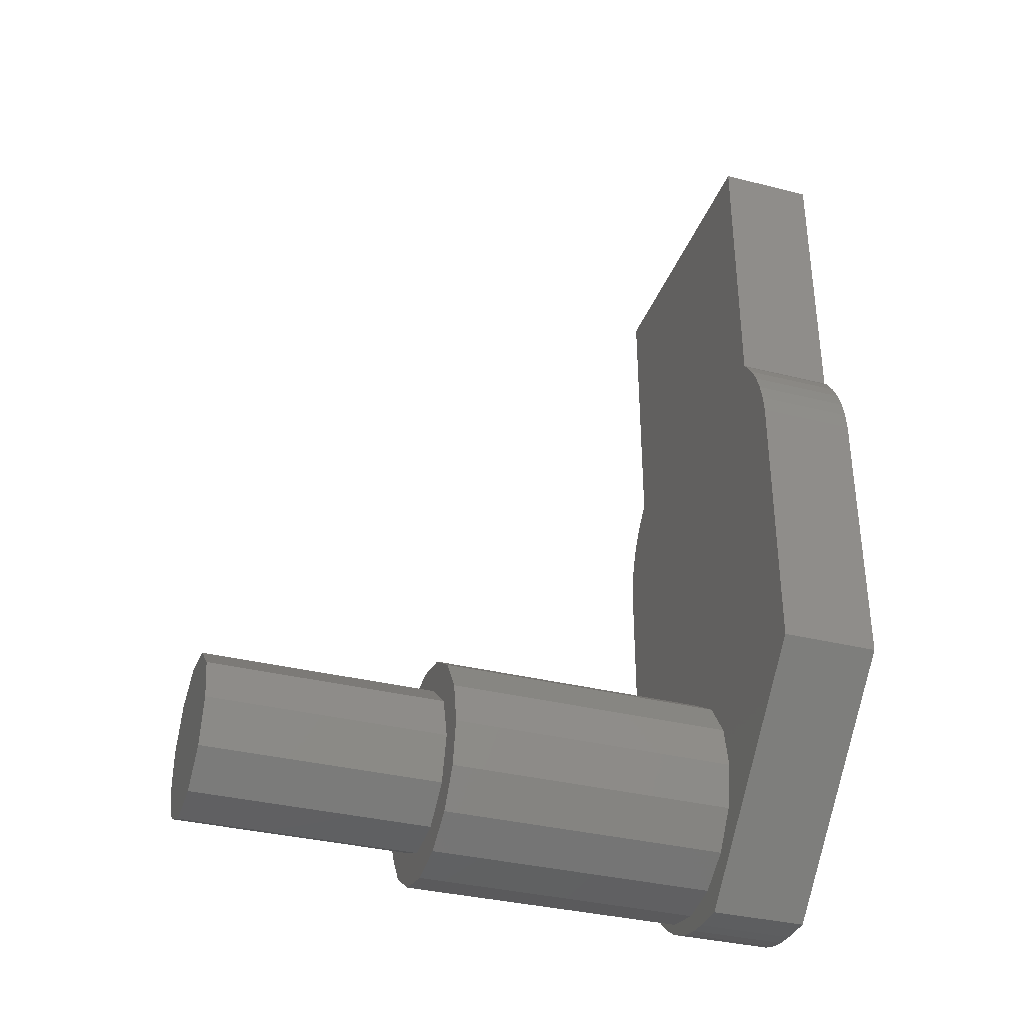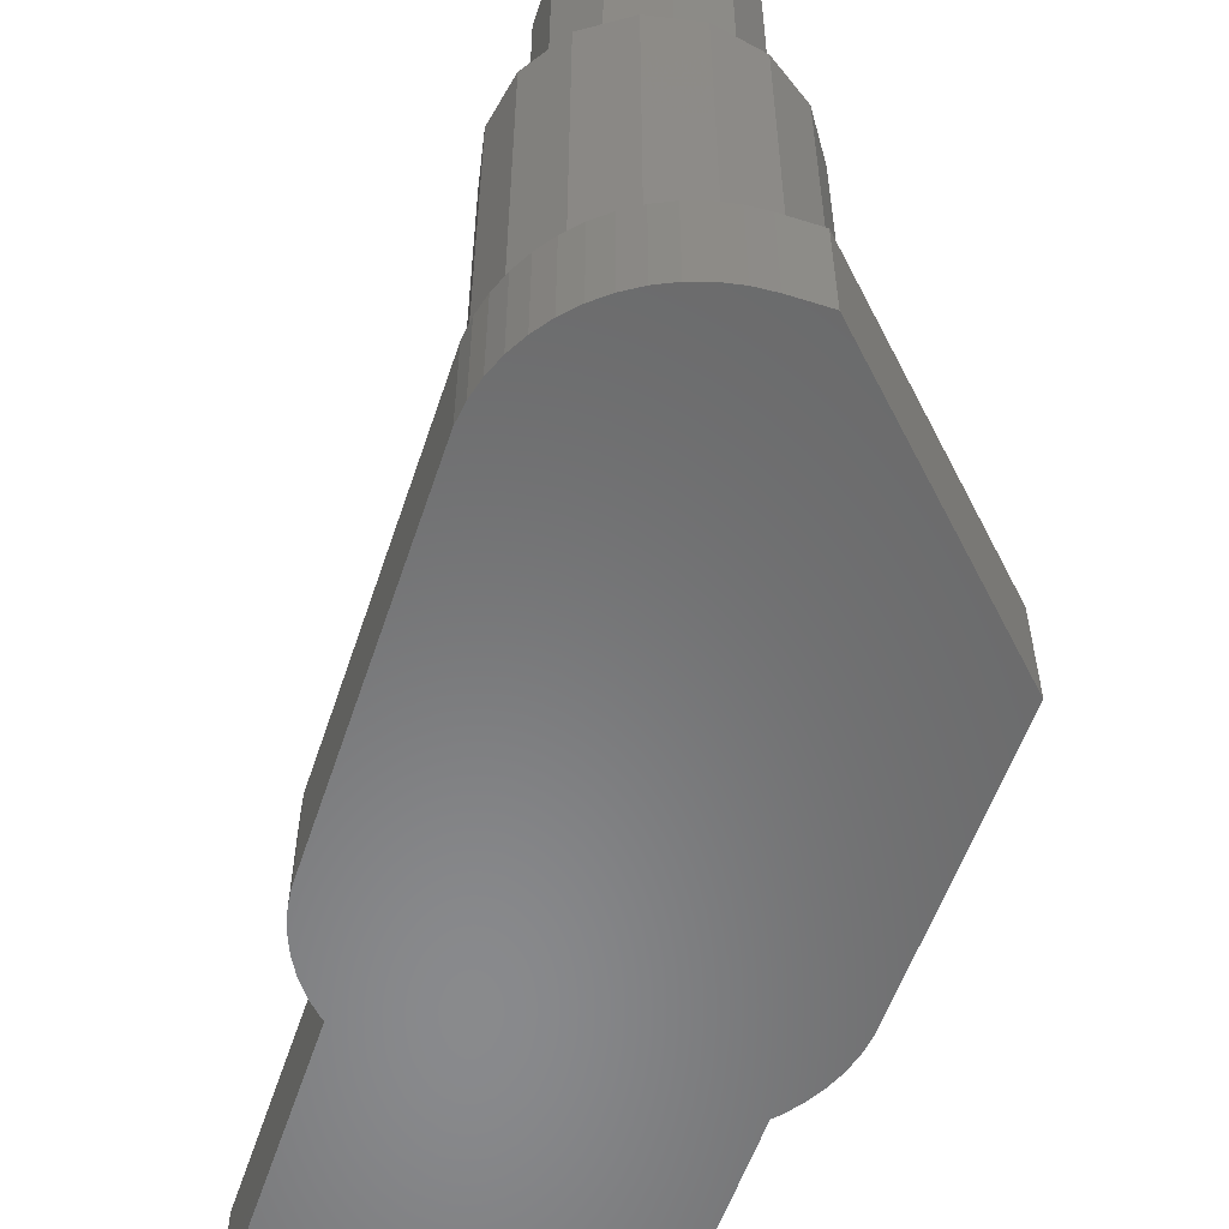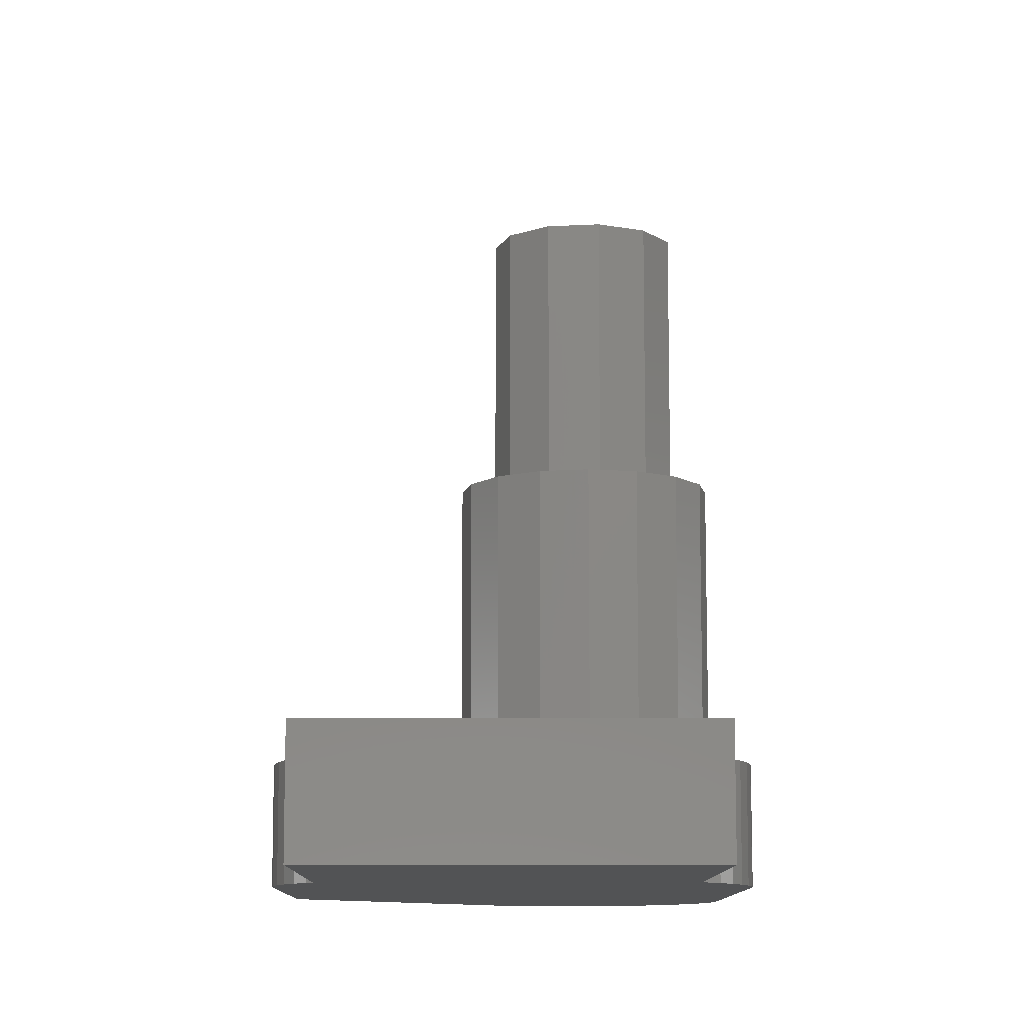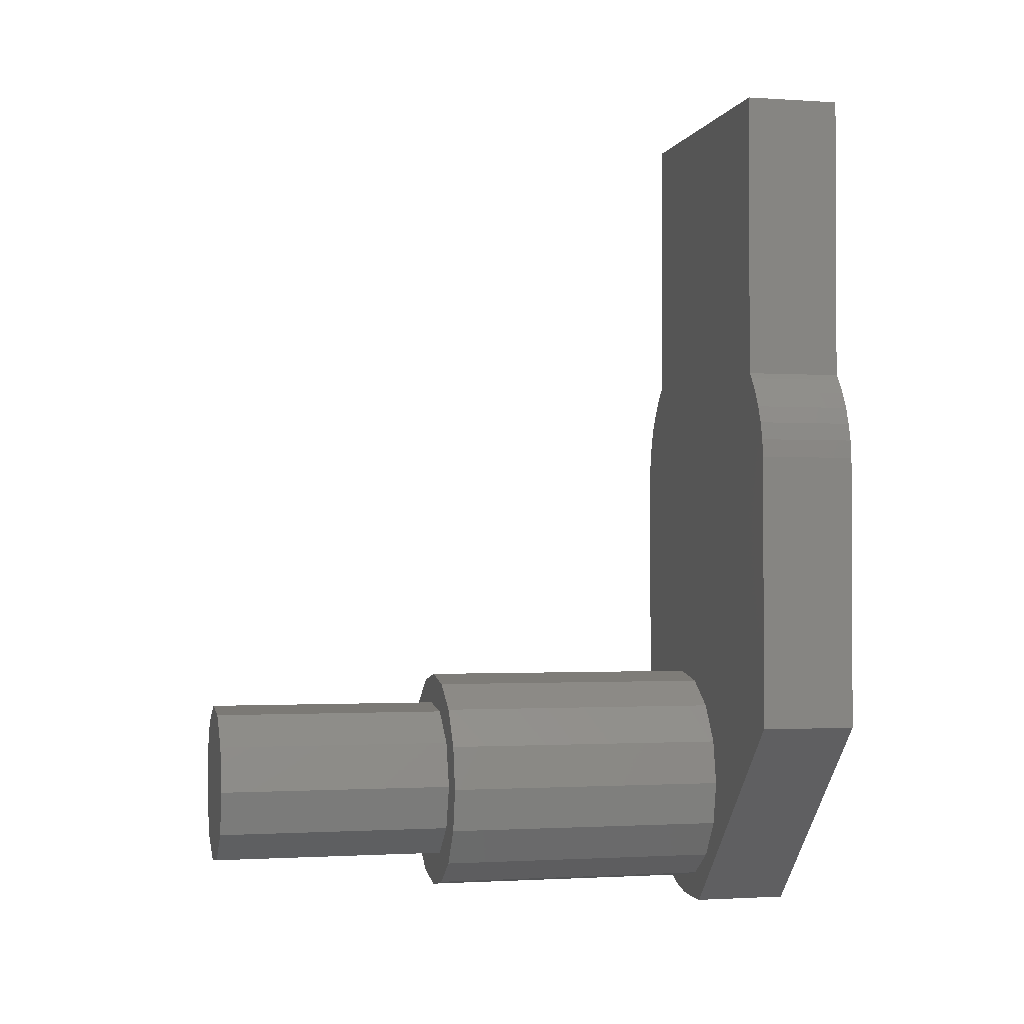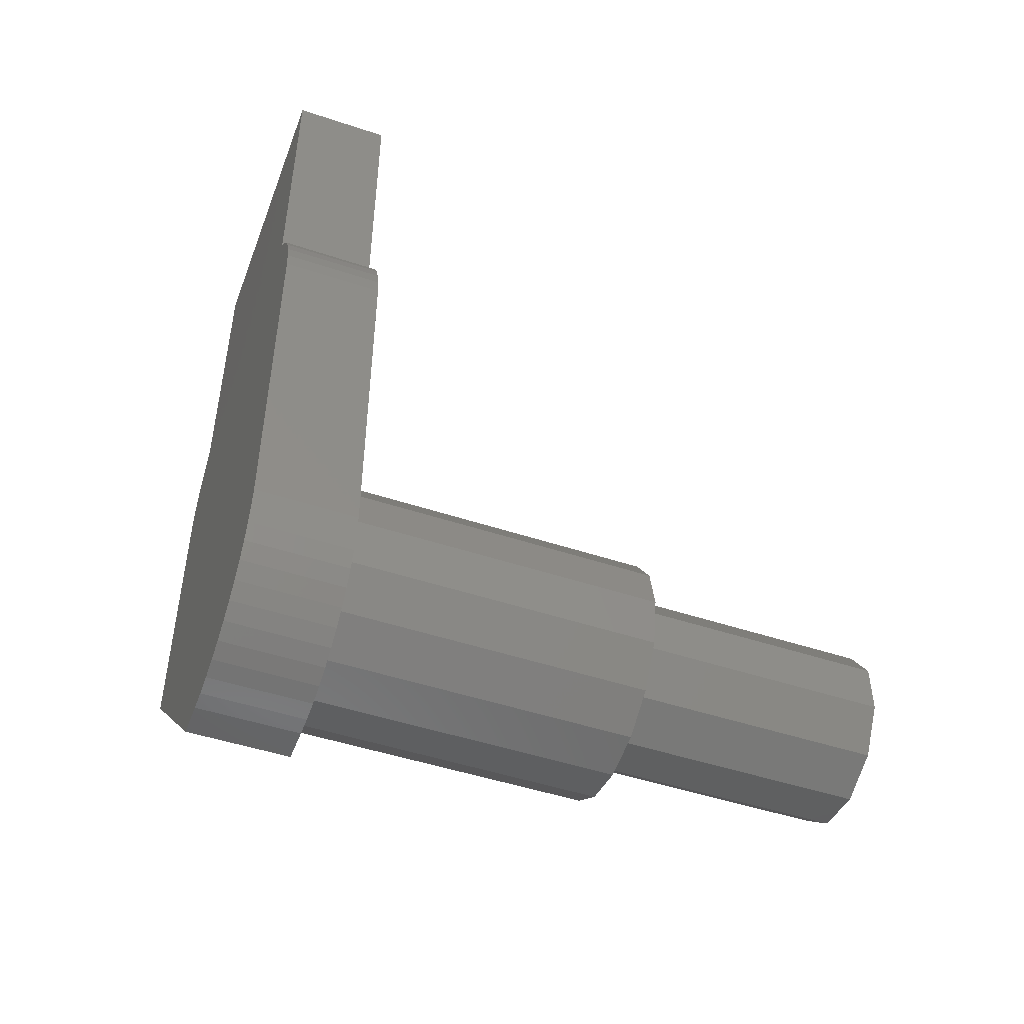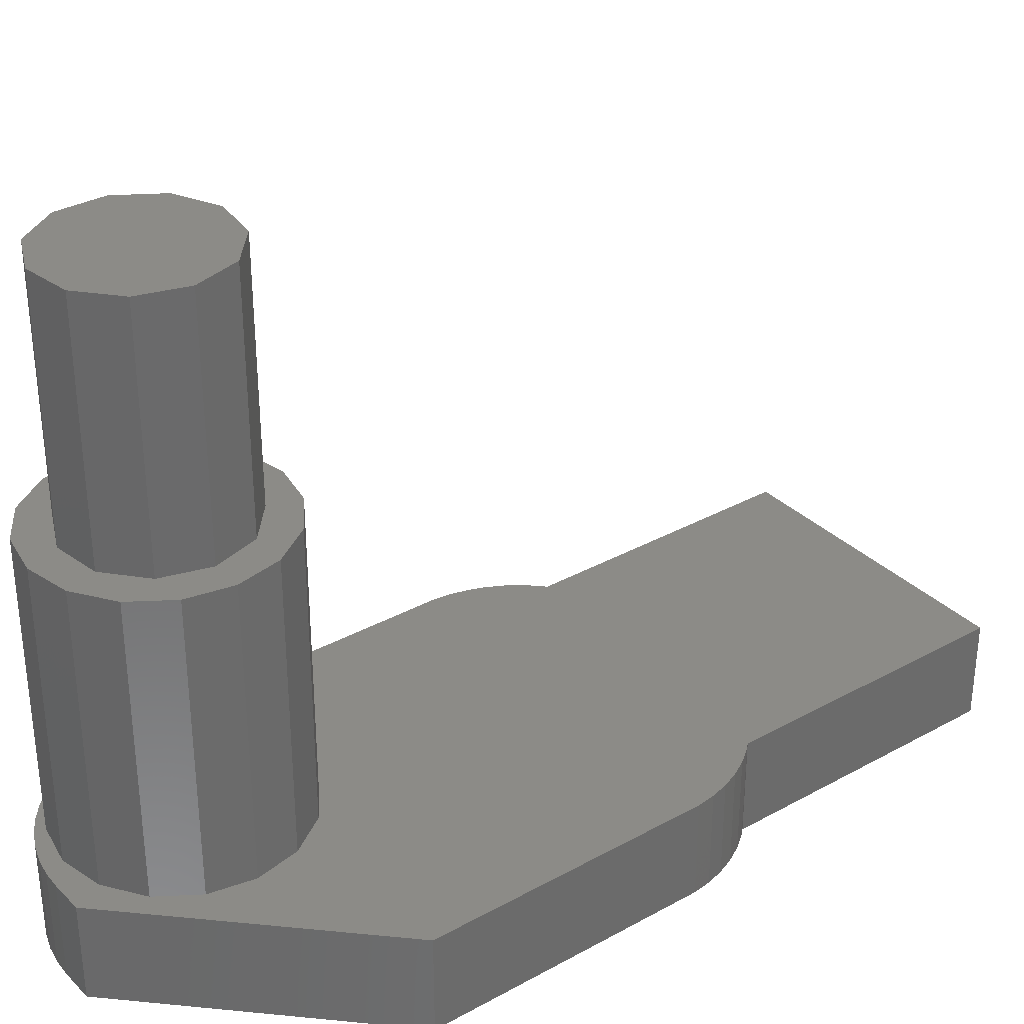
<metadata>
{"format":"stl","ext":"stl","renderer":"f3d","projection":"perspective","resolution":1024,"background":"white","views":[{"elev":-35.1,"azim":71.5,"up":"+Y"},{"elev":-55.8,"azim":-18.3,"up":"+Z"},{"elev":-10.4,"azim":179.5,"up":"+Z"},{"elev":-1.5,"azim":76.5,"up":"+Y"},{"elev":-48.3,"azim":-110.4,"up":"+Y"},{"elev":32.8,"azim":52.7,"up":"+Z"}]}
</metadata>
<code>
# stl→obj: 118 verts, 232 faces
v -1.988 -5.623 0
v -1.988 -5.623 4
v -1.894 -4.876 0
v -1.894 -4.876 4
v -1.988 -20 0
v -1.988 -20 4
v -1.706 -4.146 0
v -1.429 -3.445 0
v -1.066 -2.785 0
v -0.6231 -2.175 0
v -0.1073 -1.626 0
v 0 -1.537 0
v 0 10 0
v 12.3 10 0
v 12.3 -1.938 0
v 12.52 -2.175 0
v 12.97 -2.785 0
v 13.33 -3.445 0
v 13.61 -4.146 0
v 13.79 -4.876 0
v 13.89 -5.623 0
v 13.89 -17.11 0
v 5.38 -25.62 0
v 4 -25.62 0
v 3.248 -25.57 0
v 2.508 -25.43 0
v 1.791 -25.2 0
v 1.109 -24.88 0
v 0.4733 -24.47 0
v -0.1073 -23.99 0
v -0.6231 -23.44 0
v -1.066 -22.84 0
v -1.429 -22.17 0
v -1.706 -21.47 0
v -1.894 -20.74 0
v -1.706 -4.146 4
v -1.8 -20 4
v -1.894 -20.74 4
v -1.435 -18.16 4
v -1.435 -21.84 4
v -1.706 -21.47 4
v -0.3941 -16.61 4
v 3 -24.8 4
v 1.791 -25.2 4
v 2.508 -25.43 4
v 6.394 -23.39 4
v 4.837 -24.43 4
v 5.38 -25.62 4
v 1.163 -15.57 4
v 3 -15.2 4
v 3.248 -25.57 4
v 4 -25.62 4
v 13.89 -5.623 4
v 13.89 -17.11 4
v 13.79 -4.876 4
v 13.61 -4.146 4
v 13.33 -3.445 4
v 12.97 -2.785 4
v 12.52 -2.175 4
v 12.3 -1.938 4
v 12.3 10 4
v 0 -1.537 4
v 0 10 4
v -0.1073 -1.626 4
v -0.6231 -2.175 4
v -1.066 -2.785 4
v -1.429 -3.445 4
v -1.066 -22.84 4
v -1.429 -22.17 4
v 1.163 -24.43 4
v -0.1073 -23.99 4
v 0.4733 -24.47 4
v 4.837 -15.57 4
v -0.3941 -23.39 4
v 6.394 -16.61 4
v 7.435 -18.16 4
v 7.8 -20 4
v 7.435 -21.84 4
v 1.109 -24.88 4
v -0.6231 -23.44 4
v -1.8 -20 16
v -1.435 -21.84 16
v -0.3941 -23.39 16
v 1.163 -24.43 16
v 3 -24.8 16
v 4.837 -24.43 16
v 6.394 -23.39 16
v 7.435 -21.84 16
v 7.8 -20 16
v 7.435 -18.16 16
v 6.394 -16.61 16
v 4.837 -15.57 16
v 3 -15.2 16
v 1.163 -15.57 16
v -0.3941 -16.61 16
v -1.435 -18.16 16
v -0.3582 -20.99 16
v 6.5 -20 16
v 5.944 -21.89 16
v 4.454 -23.18 16
v 2.502 -23.46 16
v 0.708 -22.65 16
v 5.944 -18.11 16
v 2.502 -16.54 16
v 0.708 -17.35 16
v 4.454 -16.82 16
v -0.3582 -19.01 16
v -0.3582 -20.99 26
v -0.3582 -19.01 26
v 0.708 -22.65 26
v 2.502 -23.46 26
v 4.454 -23.18 26
v 5.944 -21.89 26
v 6.5 -20 26
v 5.944 -18.11 26
v 4.454 -16.82 26
v 2.502 -16.54 26
v 0.708 -17.35 26
f 1 2 3
f 3 2 4
f 1 5 2
f 2 5 6
f 1 3 5
f 5 3 7
f 5 7 8
f 5 8 9
f 5 9 10
f 5 10 11
f 5 11 12
f 12 13 14
f 12 14 5
f 5 14 15
f 5 15 16
f 5 16 17
f 5 17 18
f 5 18 19
f 5 19 20
f 5 20 21
f 5 21 22
f 5 22 23
f 5 23 24
f 5 24 25
f 5 25 26
f 5 26 27
f 5 27 28
f 5 28 29
f 5 29 30
f 5 30 31
f 5 31 32
f 5 32 33
f 5 33 34
f 5 34 35
f 3 4 7
f 7 4 36
f 4 2 6
f 37 4 38
f 38 4 6
f 37 39 4
f 40 37 41
f 39 42 4
f 43 44 45
f 46 47 48
f 49 50 4
f 47 51 52
f 53 4 54
f 55 4 53
f 56 4 55
f 57 4 56
f 58 4 57
f 59 4 58
f 60 4 59
f 61 4 60
f 62 4 61
f 63 62 61
f 64 4 62
f 65 4 64
f 66 4 65
f 67 4 66
f 36 4 67
f 68 40 69
f 41 37 38
f 40 41 69
f 43 70 44
f 47 43 51
f 54 4 50
f 70 71 72
f 54 50 73
f 70 74 71
f 54 73 75
f 54 75 76
f 54 76 77
f 54 78 48
f 54 77 78
f 78 46 48
f 48 47 52
f 51 43 45
f 44 70 79
f 71 74 80
f 70 72 79
f 74 68 80
f 74 40 68
f 42 49 4
f 5 35 6
f 6 35 38
f 35 34 38
f 38 34 41
f 34 33 41
f 41 33 69
f 33 32 69
f 69 32 68
f 32 31 68
f 68 31 80
f 31 30 80
f 80 30 71
f 71 30 29
f 72 71 29
f 72 29 28
f 79 72 28
f 79 28 27
f 44 79 27
f 44 27 26
f 45 44 26
f 45 26 25
f 51 45 25
f 51 25 24
f 52 51 24
f 52 24 23
f 48 52 23
f 22 54 48
f 23 22 48
f 22 21 53
f 54 22 53
f 21 20 55
f 53 21 55
f 20 19 56
f 55 20 56
f 19 18 57
f 56 19 57
f 18 17 58
f 57 18 58
f 17 16 59
f 58 17 59
f 16 15 60
f 59 16 60
f 60 15 14
f 61 60 14
f 13 63 14
f 14 63 61
f 12 62 13
f 13 62 63
f 11 64 12
f 12 64 62
f 10 65 11
f 11 65 64
f 9 66 10
f 10 66 65
f 8 67 9
f 9 67 66
f 7 36 8
f 8 36 67
f 37 40 81
f 81 40 82
f 40 74 82
f 82 74 83
f 83 74 70
f 84 83 70
f 84 70 43
f 85 84 43
f 85 43 47
f 86 85 47
f 86 47 46
f 87 86 46
f 87 46 78
f 88 87 78
f 88 78 77
f 89 88 77
f 77 76 90
f 89 77 90
f 76 75 91
f 90 76 91
f 73 92 75
f 75 92 91
f 50 93 73
f 73 93 92
f 49 94 50
f 50 94 93
f 42 95 49
f 49 95 94
f 39 96 42
f 42 96 95
f 37 81 39
f 39 81 96
f 96 81 82
f 97 96 83
f 83 96 82
f 98 99 88
f 99 100 87
f 93 96 92
f 94 96 93
f 95 96 94
f 84 97 83
f 101 102 85
f 103 98 89
f 104 96 105
f 106 103 91
f 92 96 104
f 92 106 91
f 91 103 90
f 104 106 92
f 89 98 88
f 88 99 87
f 87 100 86
f 86 101 85
f 103 89 90
f 85 102 84
f 102 97 84
f 97 107 96
f 100 101 86
f 107 105 96
f 97 108 107
f 107 108 109
f 97 102 108
f 108 102 110
f 110 102 101
f 111 110 101
f 111 101 100
f 112 111 100
f 112 100 99
f 113 112 99
f 113 99 98
f 114 113 98
f 98 103 115
f 114 98 115
f 106 116 103
f 103 116 115
f 104 117 106
f 106 117 116
f 105 118 104
f 104 118 117
f 107 109 105
f 105 109 118
f 109 108 110
f 112 109 111
f 111 109 110
f 113 109 112
f 114 109 113
f 115 109 114
f 116 109 115
f 117 109 116
f 118 109 117

</code>
